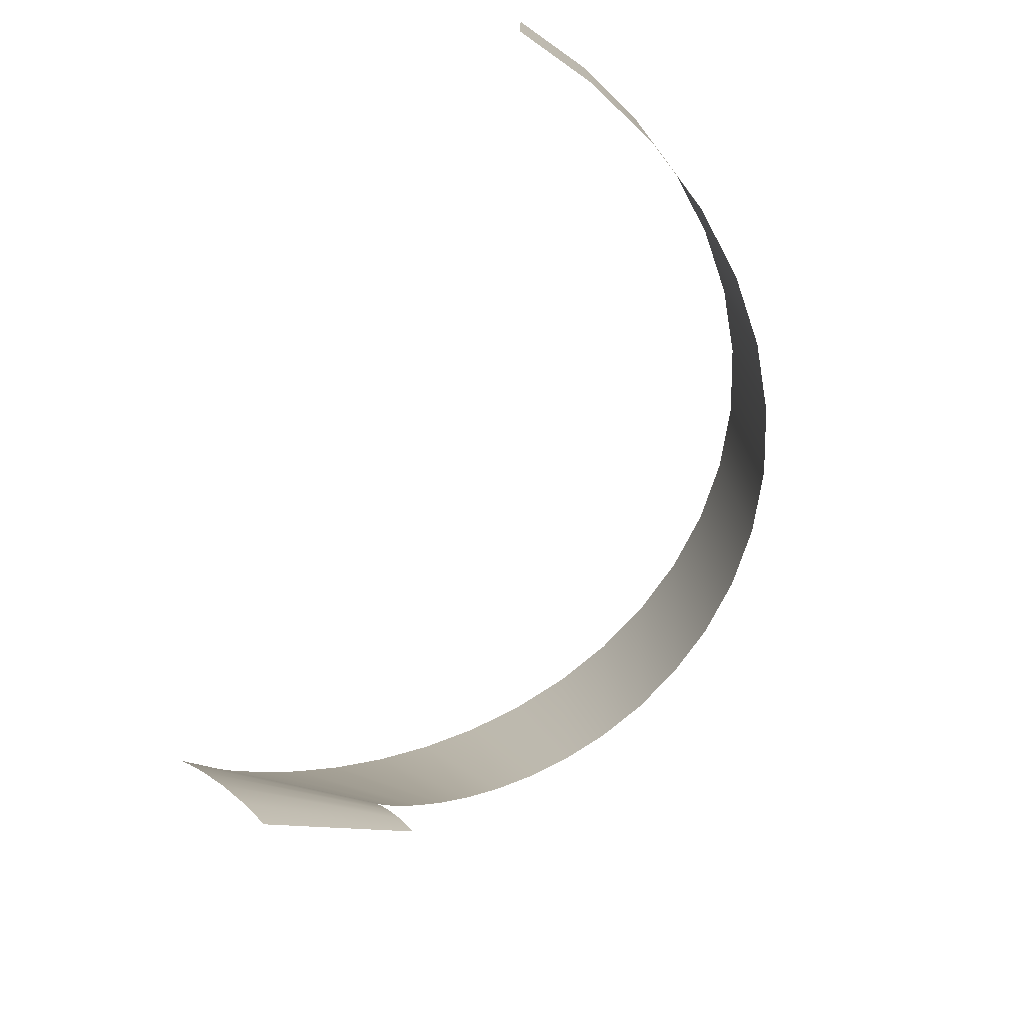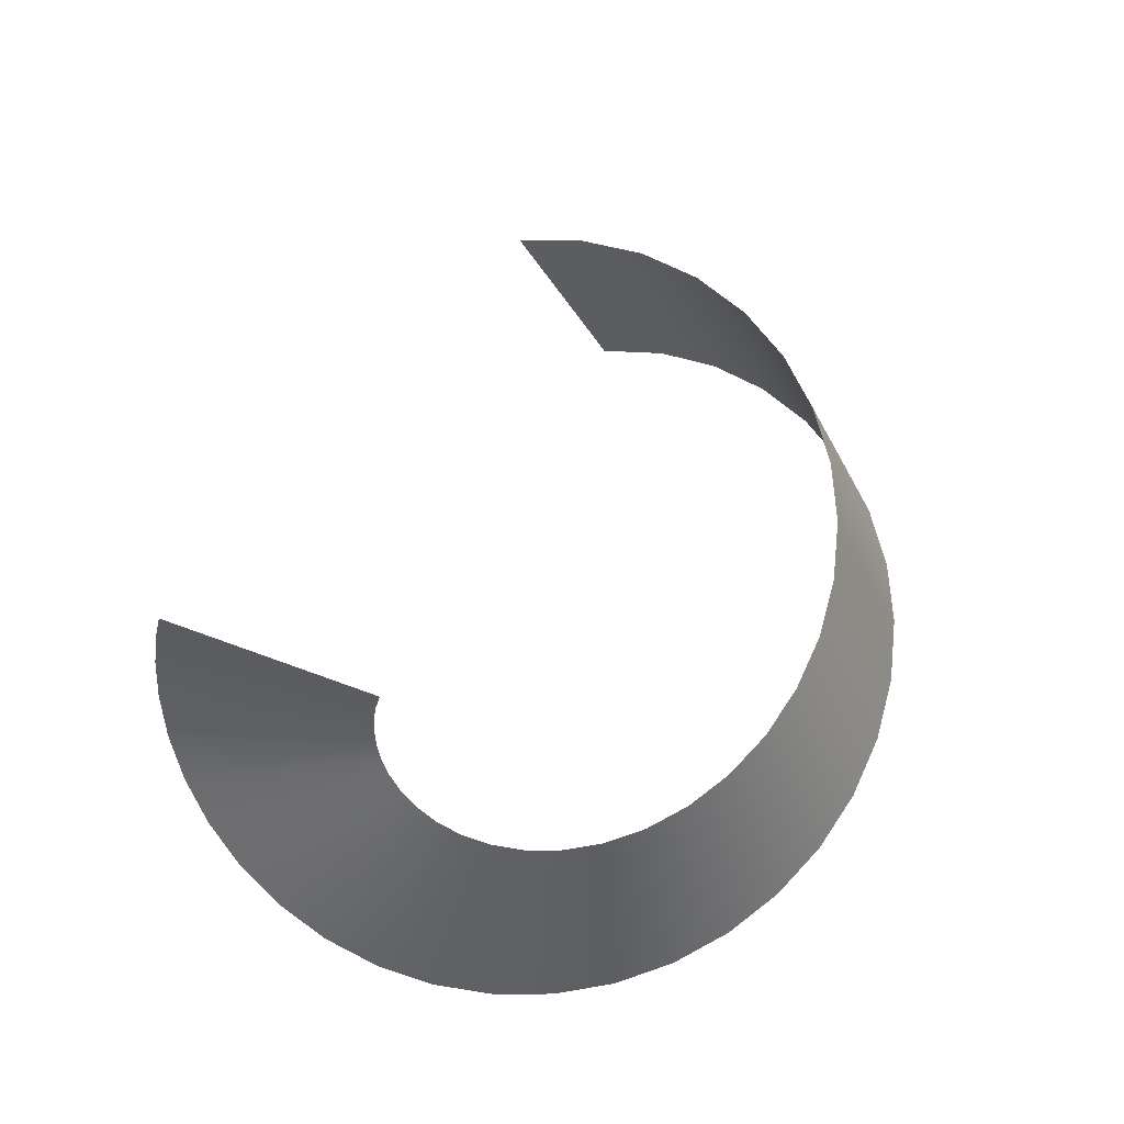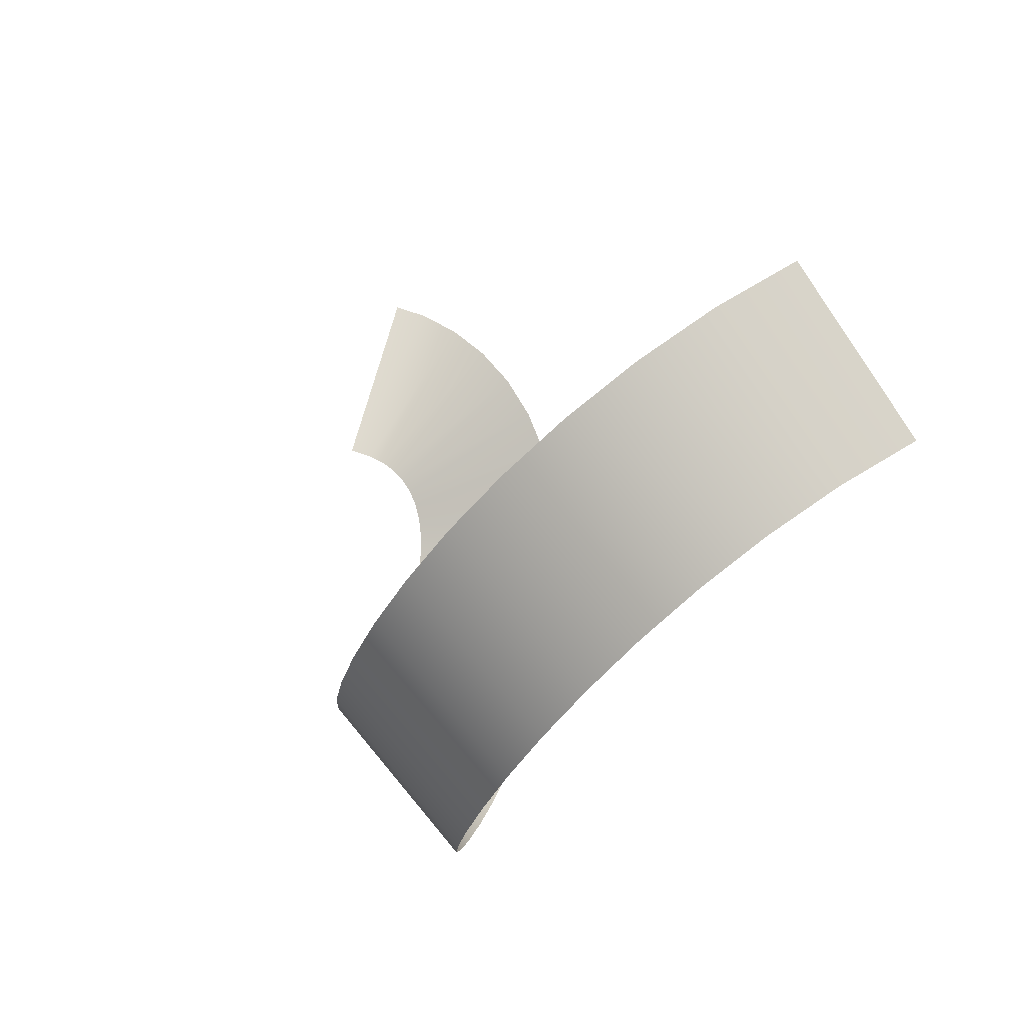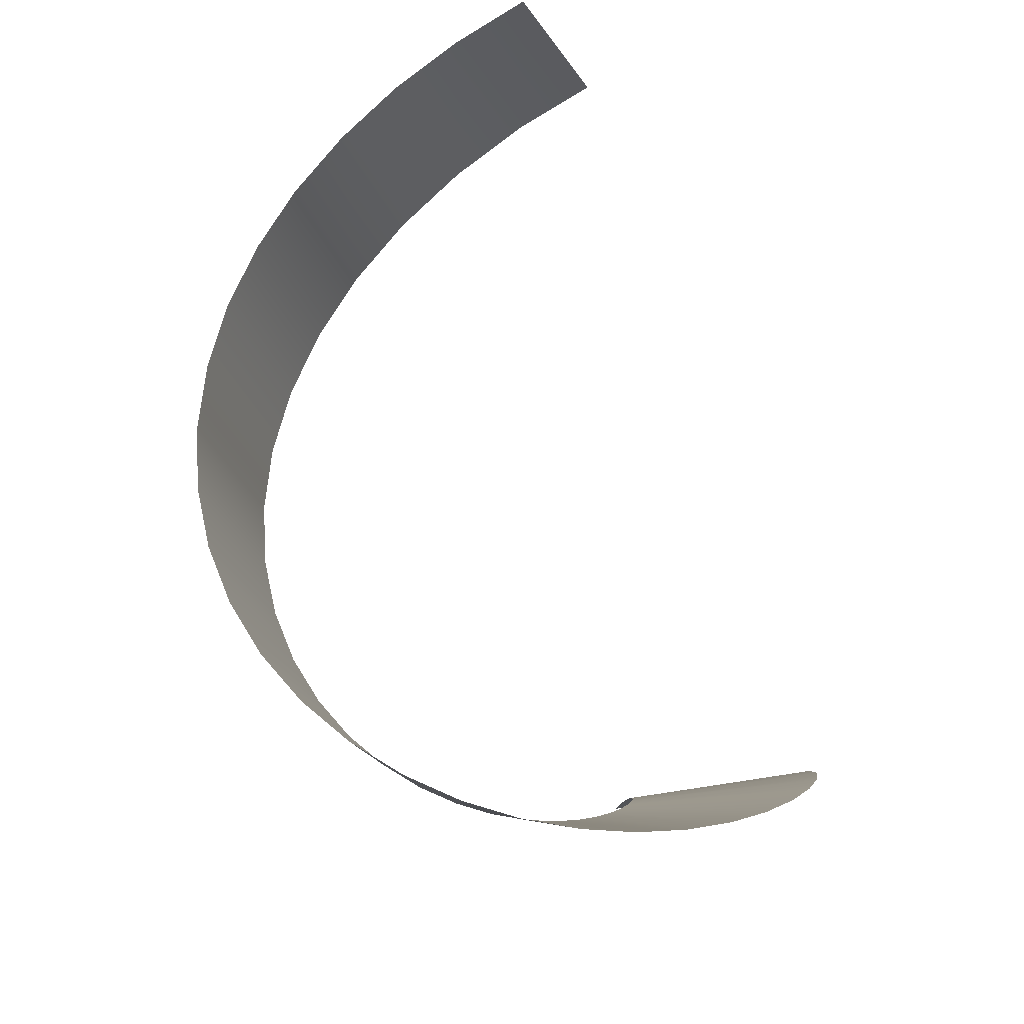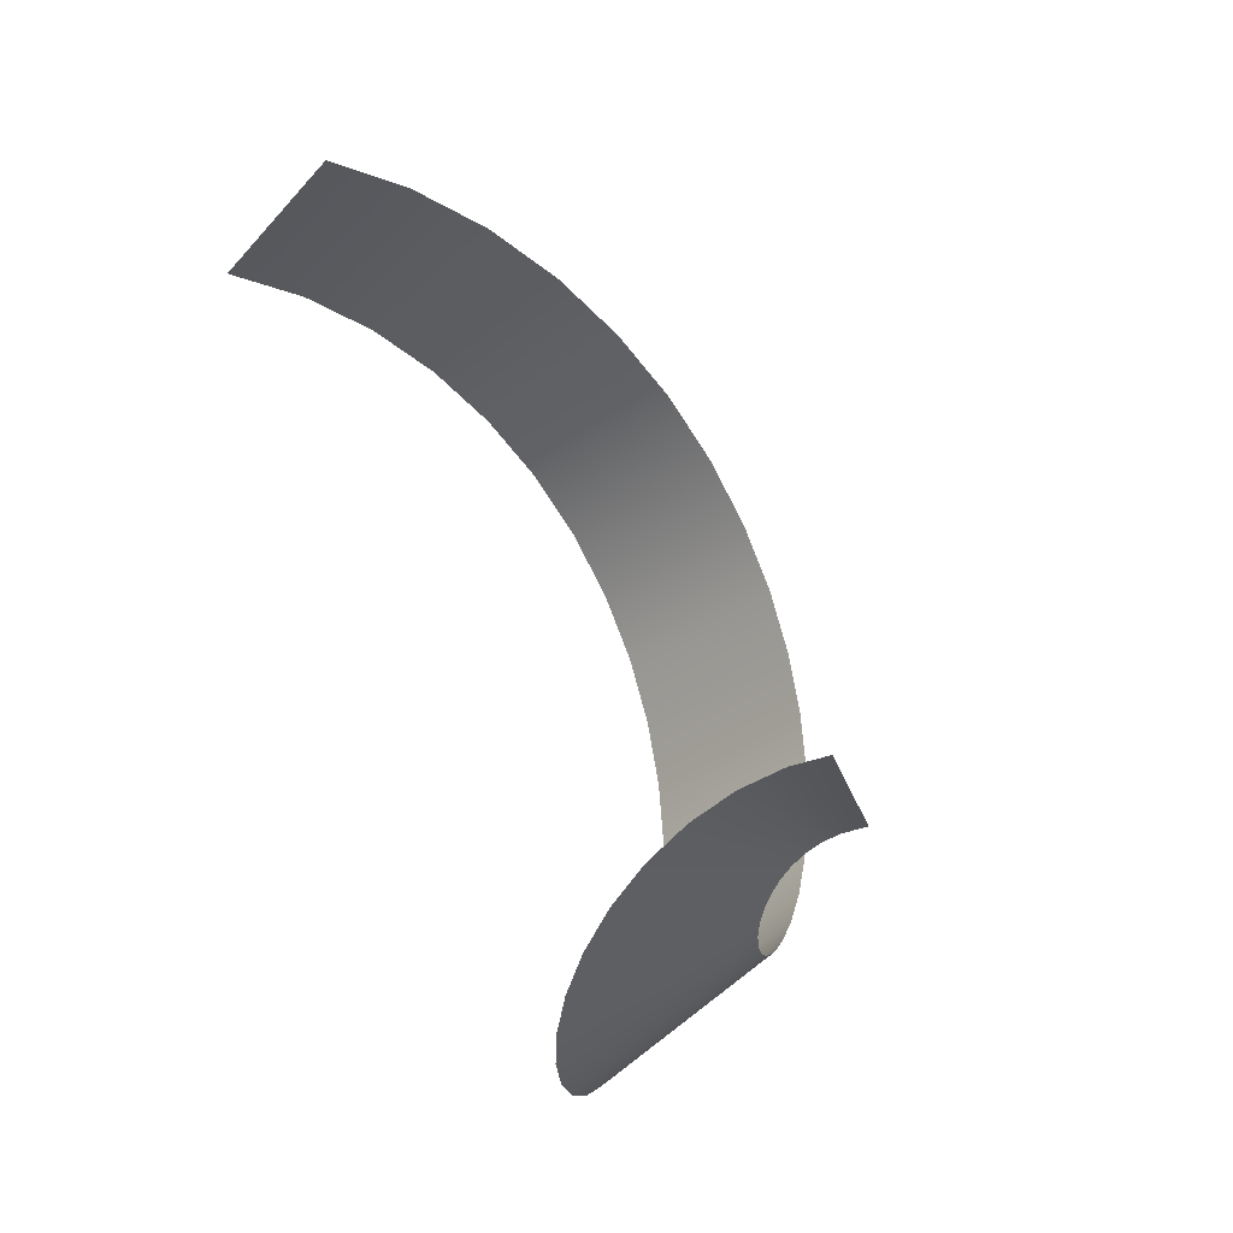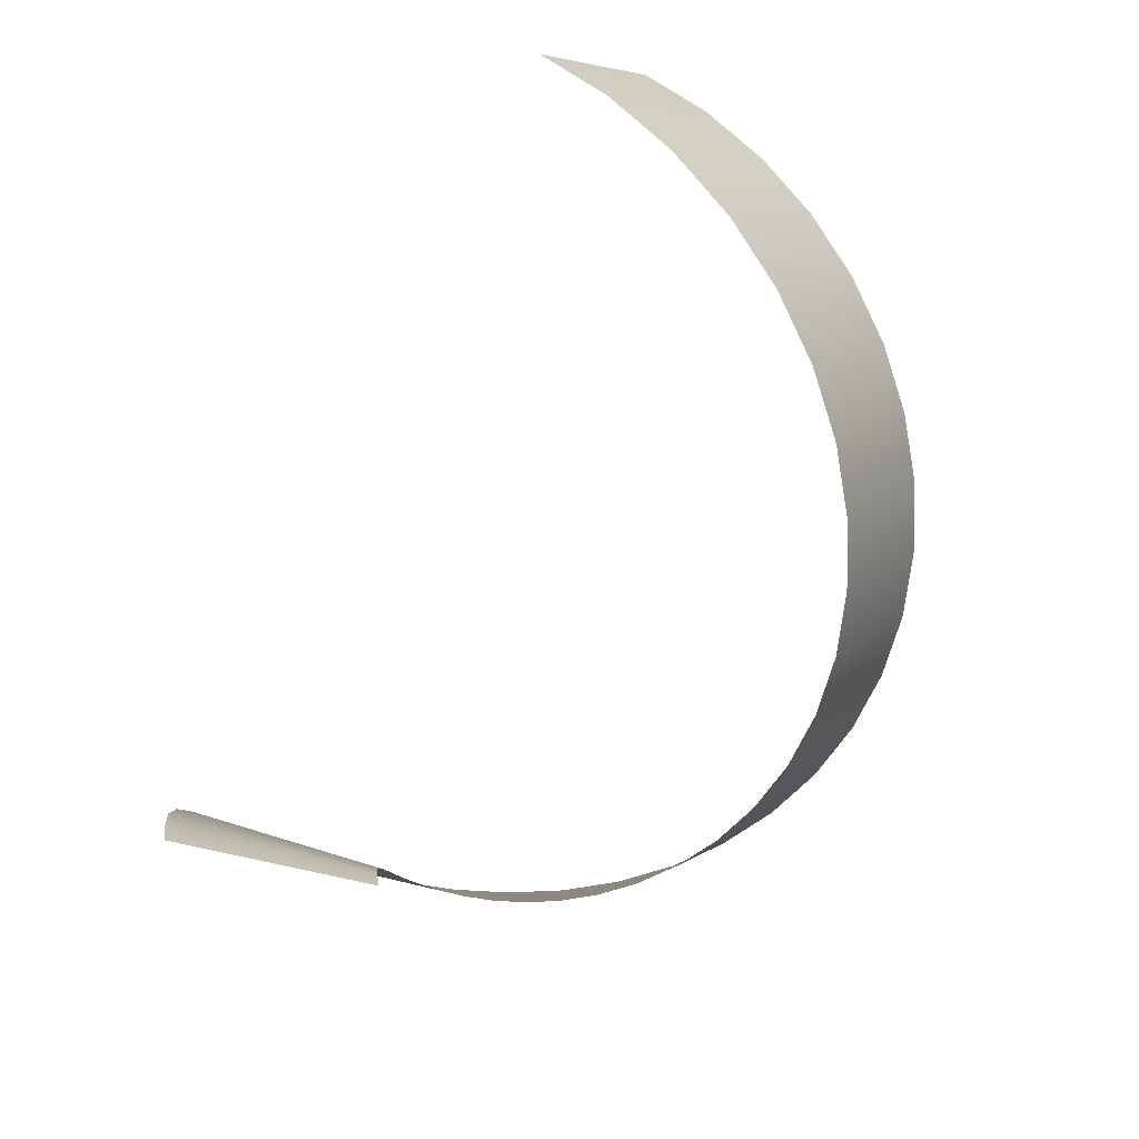
<metadata>
{"format":"obj","ext":"obj","renderer":"f3d","projection":"perspective","resolution":1024,"background":"white","views":[{"elev":-48.9,"azim":160.0,"up":"+Z"},{"elev":-11.1,"azim":-158.0,"up":"+Y"},{"elev":48.3,"azim":-44.9,"up":"+Y"},{"elev":-44.7,"azim":13.7,"up":"+Y"},{"elev":-0.8,"azim":132.7,"up":"+Y"},{"elev":33.9,"azim":-154.1,"up":"+Y"}]}
</metadata>
<code>
g Helix007
v -41.33 -23.11 38.33
v 90.55 28.1 -36.17
v 105.7 20.84 -14.32
v -31.06 -28.02 53.13
v 121.5 6.588 11.77
v -24.49 -34.03 63.94
v 134.1 -13.44 38.8
v -19.93 -41.35 73.69
v 141.8 -38.28 66.31
v -17.35 -49.7 82.83
v 143.5 -66.49 93.9
v -16.81 -58.93 91.77
v 138.2 -96.38 121.3
v -18.56 -68.92 100.8
v 125.8 -126.1 148.2
v -22.92 -79.44 110.3
v 106.5 -154.1 174.4
v -30.3 -90.11 120.2
v 80.69 -178.5 200
v -41.02 -100.3 130.8
v 49.38 -198.2 224.8
v -55.32 -109.3 142.1
v 13.63 -211.9 248.9
v -73.2 -116.2 154.1
v -25.29 -218.9 272.3
v -94.44 -120.1 166.8
v -66.01 -218.5 294.9
v -118.6 -119.9 180.2
v -107.1 -210.5 316.9
v -144.8 -114.8 194.3
v -147.2 -194.9 338.3
v -172.3 -104.1 208.9
v -184.8 -171.8 359.1
v -199.7 -87.28 224.1
v -218.5 -141.7 379.4
v -225.8 -64.06 239.8
v -247.3 -105.2 399.3
v -249.3 -34.46 255.9
v -269.8 -63.39 418.8
v -268.5 1.198 272.5
v -285.3 -17.18 437.8
v -282.3 42.27 289.4
v -292.8 32.18 456.6
v -289.2 87.84 306.7
v -291.8 83.33 475
v -288.3 136.7 324.3
v -282 134.8 493.2
v -278.7 187.4 342.2
v -263.2 185.2 511.1
v -259.7 238.3 360.3
v -235.6 232.8 528.8
v -231.1 287.7 378.7
v -199.5 276.2 546.3
v -192.9 333.7 397.3
v -155.7 313.9 563.6
v -145.7 374.5 416
v -105.1 344.6 580.8
v -90.01 408.3 434.9
v -48.71 367.1 597.9
v -27.11 433.3 453.9
v 14.37 380.8 615.5
v 39.68 447.8 472.6
g Helix007_0
f 3 2 1
f 4 3 1
f 5 3 4
f 6 5 4
f 7 5 6
f 8 7 6
f 9 7 8
f 10 9 8
f 11 9 10
f 12 11 10
f 13 11 12
f 14 13 12
f 15 13 14
f 16 15 14
f 17 15 16
f 18 17 16
f 19 17 18
f 20 19 18
f 21 19 20
f 22 21 20
f 23 21 22
f 24 23 22
f 25 23 24
f 26 25 24
f 27 25 26
f 28 27 26
f 29 27 28
f 30 29 28
f 31 29 30
f 32 31 30
f 33 31 32
f 34 33 32
f 35 33 34
f 36 35 34
f 37 35 36
f 38 37 36
f 39 37 38
f 40 39 38
f 41 39 40
f 42 41 40
f 43 41 42
f 44 43 42
f 45 43 44
f 46 45 44
f 47 45 46
f 48 47 46
f 49 47 48
f 50 49 48
f 51 49 50
f 52 51 50
f 53 51 52
f 54 53 52
f 55 53 54
f 56 55 54
f 57 55 56
f 58 57 56
f 59 57 58
f 60 59 58
f 61 59 60
f 62 61 60

</code>
